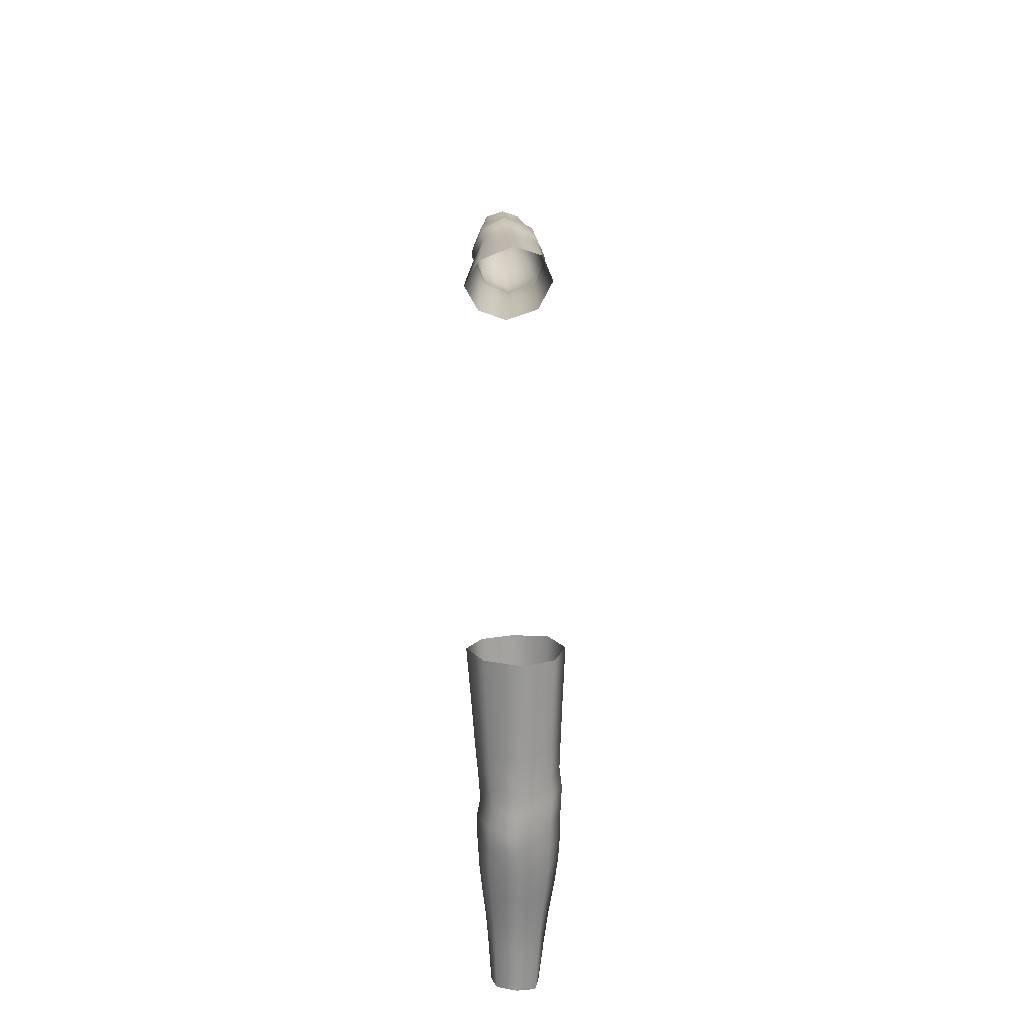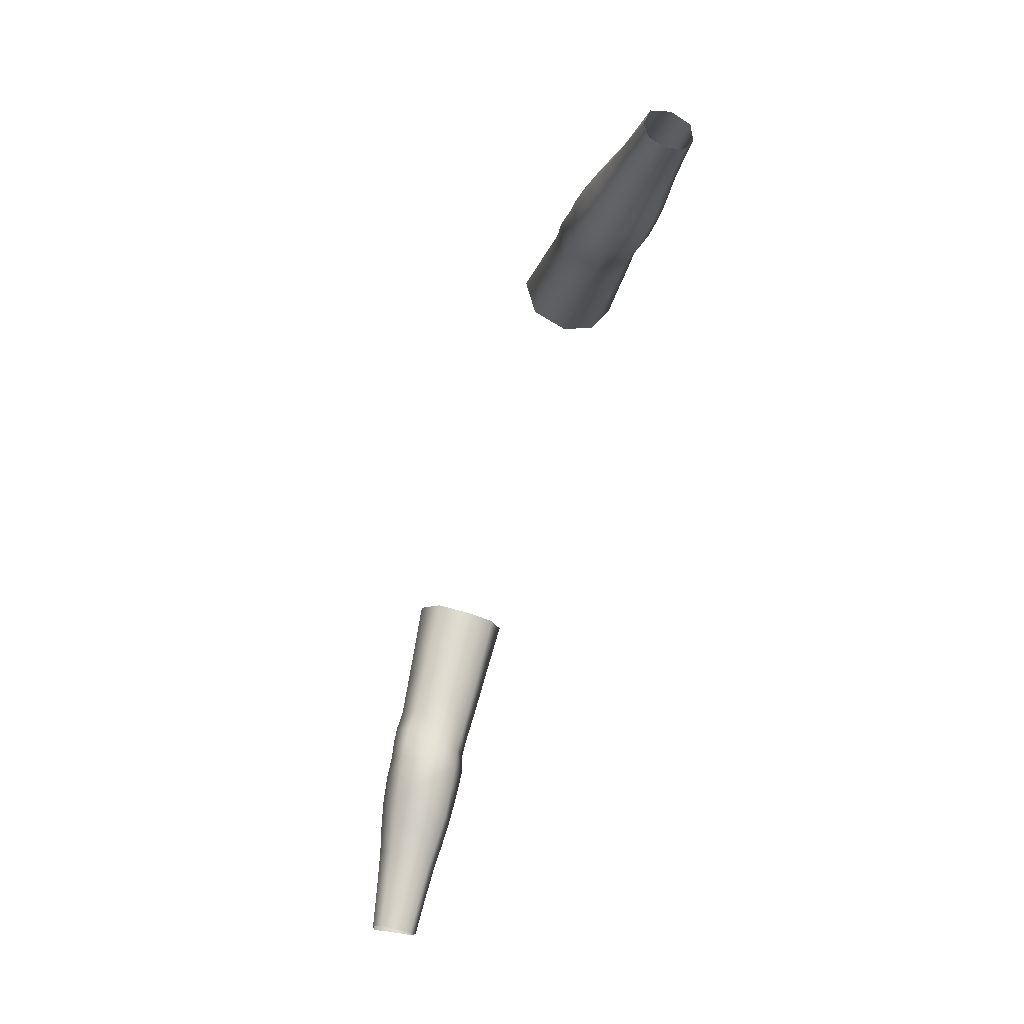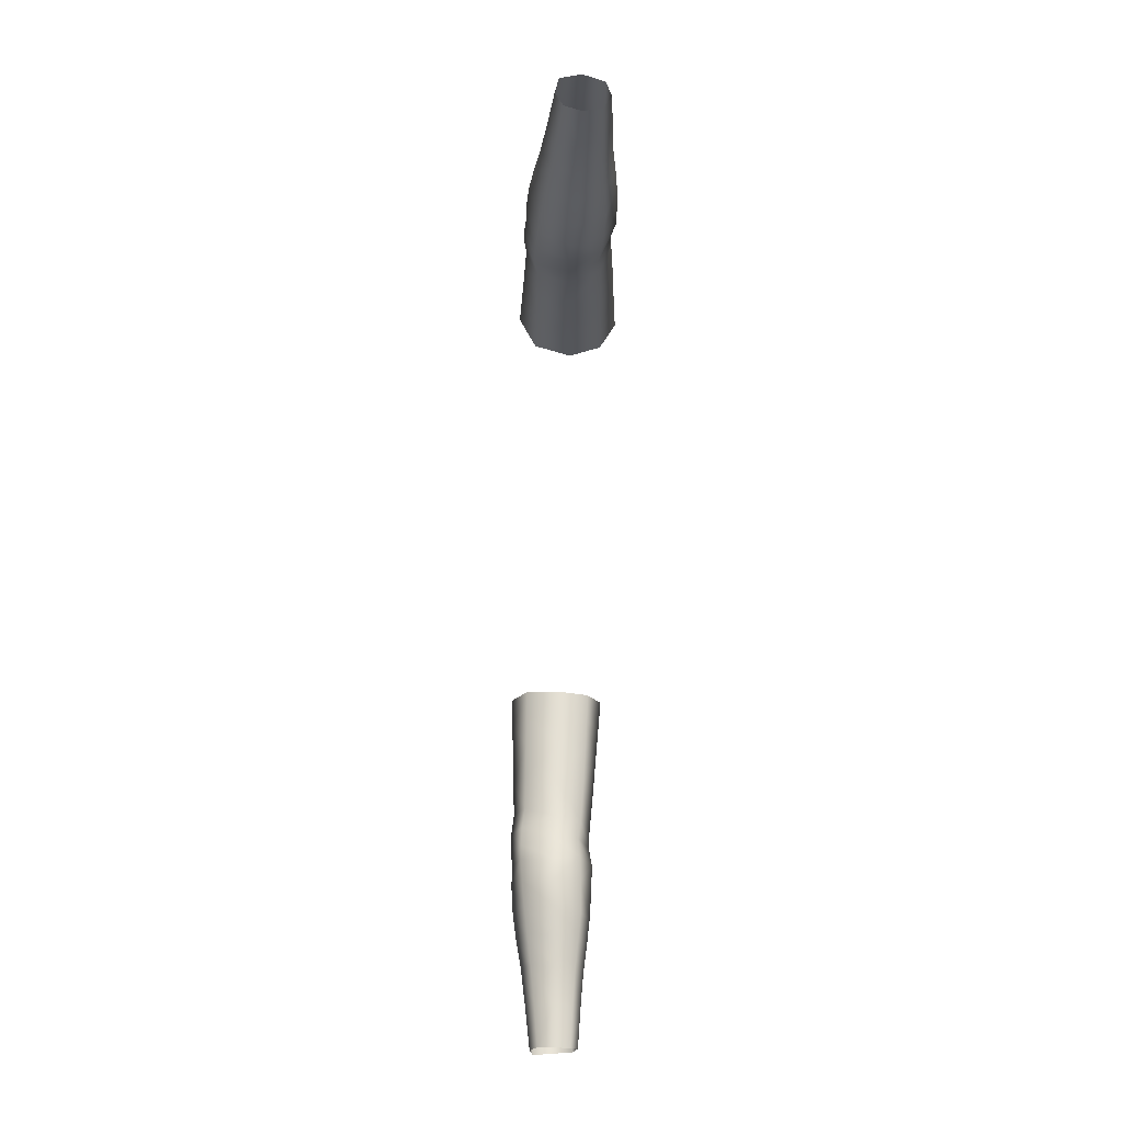
<metadata>
{"format":"obj","ext":"obj","renderer":"f3d","projection":"perspective","resolution":1024,"background":"white","views":[{"elev":63.6,"azim":89.0,"up":"+Y"},{"elev":-64.5,"azim":-106.9,"up":"+Y"},{"elev":-69.5,"azim":-91.6,"up":"+Y"}]}
</metadata>
<code>
g f_arms_nude
v 20.99 66.92 -2.898
v 19.09 67.02 -3.58
v 20.08 66.05 -3.475
v 20.08 67.99 -2.979
v 19.23 68.94 -3.01
v 18.21 67.89 -3.591
v 17.15 66.78 -3.089
v 19.09 67.02 -3.58
v 18.02 65.91 -2.988
v 19.07 65.07 -2.836
v 20.08 66.05 -3.475
v 18.14 68.03 0.9083
v 17.91 65.95 0.2449
v 16.96 66.94 0.1816
v 19.09 67.08 0.8929
v 19.23 69.15 0.2228
v 20.12 68.15 0.2542
v 21.25 66.82 0.2532
v 20.32 65.84 0.8178
v 20.32 65.84 0.8178
v 19.22 64.81 0.2794
v 19.82 69.57 -1.147
v 20.12 68.15 0.2542
v 19.23 69.15 0.2228
v 20.71 68.57 -1.217
v 19.23 68.94 -3.01
v 20.08 67.99 -2.979
v 20.99 66.92 -2.898
v 21.57 67.35 -1.288
v 21.25 66.82 0.2532
v 21.97 65.77 -2.718
v 22.44 66.14 -1.249
v 22.15 65.69 0.1807
v 23.04 64.49 -2.493
v 23.39 64.77 -1.205
v 23.14 64.42 0.07533
v 24.31 63.04 -2.325
v 24.58 63.27 -1.16
v 24.36 63.01 0.01935
v 25.92 61.3 -0.024
v 26.19 61.52 -1.106
v 26.04 61.12 -2.153
v 16.96 66.94 0.1816
v 17.55 65.3 -1.309
v 16.64 66.15 -1.427
v 17.91 65.95 0.2449
v 19.22 64.81 0.2794
v 18.68 64.5 -1.188
v 16.64 66.15 -1.427
v 18.02 65.91 -2.988
v 17.15 66.78 -3.089
v 17.55 65.3 -1.309
v 18.68 64.5 -1.188
v 19.07 65.07 -2.836
v 9.911 73.44 -1.134
v 11.36 72.92 -2.996
v 10.24 74.03 -3.014
v 11.02 72.37 -1.166
v 12.12 71.3 -1.198
v 12.48 71.81 -2.979
v 13.82 70.46 -2.966
v 13.61 69.77 -1.246
v 15.11 68.25 -1.293
v 15.17 69.11 -2.952
v 23.2 61.89 -2.162
v 24.94 60.26 -1.923
v 25.44 60.66 -2.336
v 23.73 62.46 -2.652
v 26.04 61.12 -2.153
v 24.31 63.04 -2.325
v 23.04 64.49 -2.493
v 22.36 63.85 -2.931
v 21.69 63.16 -2.385
v 21.97 65.77 -2.718
v 21.16 65.01 -3.247
v 20.99 66.92 -2.898
v 20.31 64.16 -2.633
v 20.08 66.05 -3.475
v 19.07 65.07 -2.836
v 22.99 61.52 -1.09
v 24.76 60.01 -1.082
v 24.94 60.26 -1.923
v 23.2 61.89 -2.162
v 21.69 63.16 -2.385
v 21.42 62.72 -1.113
v 20.31 64.16 -2.633
v 19.98 63.65 -1.151
v 19.07 65.07 -2.836
v 18.68 64.5 -1.188
v 23.22 61.67 -0.0684
v 24.88 60.14 -0.1463
v 24.76 60.01 -1.082
v 22.99 61.52 -1.09
v 21.42 62.72 -1.113
v 21.75 62.92 0.02694
v 19.98 63.65 -1.151
v 20.42 63.91 0.1709
v 18.68 64.5 -1.188
v 19.22 64.81 0.2794
v 24.36 63.01 0.01935
v 25.92 61.3 -0.024
v 25.32 60.73 0.2796
v 23.77 62.31 0.3904
v 24.88 60.14 -0.1463
v 23.22 61.67 -0.0684
v 21.75 62.92 0.02694
v 22.45 63.65 0.5114
v 23.14 64.42 0.07533
v 20.42 63.91 0.1709
v 21.33 64.8 0.6884
v 19.22 64.81 0.2794
v 22.15 65.69 0.1807
v 20.32 65.84 0.8178
v 21.25 66.82 0.2532
v 16.73 69.59 0.7499
v 17.68 70.52 0.08569
v 18.45 69.84 0.02963
v 17.44 68.81 0.7045
v 19.23 69.15 0.2228
v 18.14 68.03 0.9083
v 18.45 69.84 0.02963
v 19.82 69.57 -1.147
v 18.95 70.29 -1.325
v 17.68 70.52 0.08569
v 18.07 71 -1.503
v 16.29 67.78 0.07086
v 17.44 68.81 0.7045
v 16.96 66.94 0.1816
v 15.62 68.63 0.2093
v 16.73 69.59 0.7499
v 15.87 67.2 -1.36
v 16.64 66.15 -1.427
v 16.29 67.78 0.07086
v 15.11 68.25 -1.293
v 15.62 68.63 0.2093
v 18.95 70.29 -1.325
v 18.64 69.46 -3.087
v 19.23 68.94 -3.01
v 17.95 70.08 -3.131
v 18.07 71 -1.503
v 17.16 70.91 -3.057
v 18.64 69.46 -3.087
v 17.64 68.53 -3.662
v 18.21 67.89 -3.591
v 17.95 70.08 -3.131
v 16.97 69.26 -3.689
v 16.2 70.13 -3.566
v 17.16 70.91 -3.057
v 17.64 68.53 -3.662
v 16.6 67.47 -3.105
v 17.15 66.78 -3.089
v 16.97 69.26 -3.689
v 15.95 68.25 -3.084
v 15.17 69.11 -2.952
v 16.2 70.13 -3.566
v 16.6 67.47 -3.105
v 16.64 66.15 -1.427
v 15.87 67.2 -1.36
v 15.95 68.25 -3.084
v 15.11 68.25 -1.293
v 15.17 69.11 -2.952
v 16.2 70.13 -3.566
v 17.16 70.91 -3.057
v 15.88 72.36 -3.123
v 14.89 71.53 -3.652
v 14.61 73.8 -3.189
v 13.57 72.93 -3.737
v 13.55 75 -3.245
v 12.48 74.09 -3.82
v 12.49 76.2 -3.3
v 11.38 75.24 -3.902
v 10.24 74.03 -3.014
v 11.36 72.92 -2.996
v 12.48 71.81 -2.979
v 13.57 72.93 -3.737
v 14.89 71.53 -3.652
v 13.82 70.46 -2.966
v 15.17 69.11 -2.952
v 16.2 70.13 -3.566
v 18.07 71 -1.503
v 17.68 70.52 0.08569
v 16.14 72.1 0.1896
v 16.58 72.59 -1.564
v 14.61 73.68 0.2609
v 15.09 74.18 -1.626
v 13.49 74.84 0.3104
v 14.01 75.35 -1.649
v 12.36 75.99 0.3598
v 12.93 76.52 -1.671
v 13.55 75 -3.245
v 12.49 76.2 -3.3
v 14.61 73.8 -3.189
v 15.88 72.36 -3.123
v 16.58 72.59 -1.564
v 17.16 70.91 -3.057
v 18.07 71 -1.503
v 15.17 71.18 0.919
v 17.68 70.52 0.08569
v 16.73 69.59 0.7499
v 16.14 72.1 0.1896
v 14.61 73.68 0.2609
v 13.6 72.76 1.055
v 12.44 73.9 1.165
v 13.49 74.84 0.3104
v 12.36 75.99 0.3598
v 11.28 75.04 1.275
v 12.44 73.9 1.165
v 10.3 73.9 0.4684
v 11.43 72.81 0.4305
v 13.6 72.76 1.055
v 12.56 71.71 0.3927
v 14.09 70.17 0.3174
v 15.17 71.18 0.919
v 16.73 69.59 0.7499
v 15.62 68.63 0.2093
v 13.61 69.77 -1.246
v 15.62 68.63 0.2093
v 15.11 68.25 -1.293
v 14.09 70.17 0.3174
v 12.56 71.71 0.3927
v 12.12 71.3 -1.198
v 11.02 72.37 -1.166
v 11.43 72.81 0.4305
v 9.911 73.44 -1.134
v 10.3 73.9 0.4684
v -20.99 66.92 -2.898
v -20.08 66.05 -3.475
v -19.09 67.02 -3.58
v -20.08 67.99 -2.979
v -19.23 68.94 -3.01
v -18.21 67.89 -3.591
v -17.15 66.78 -3.089
v -19.09 67.02 -3.58
v -18.02 65.91 -2.988
v -19.07 65.07 -2.836
v -20.08 66.05 -3.475
v -18.14 68.03 0.9083
v -16.96 66.94 0.1817
v -17.91 65.95 0.2449
v -19.09 67.08 0.8929
v -19.23 69.15 0.2228
v -20.12 68.15 0.2542
v -21.25 66.82 0.2531
v -20.32 65.84 0.8178
v -20.32 65.84 0.8178
v -19.22 64.81 0.2794
v -19.82 69.57 -1.147
v -19.23 69.15 0.2228
v -20.12 68.15 0.2542
v -20.71 68.57 -1.217
v -19.23 68.94 -3.01
v -20.08 67.99 -2.979
v -20.99 66.92 -2.898
v -21.57 67.35 -1.288
v -21.25 66.82 0.2531
v -21.97 65.77 -2.718
v -22.44 66.14 -1.249
v -22.15 65.69 0.1807
v -23.04 64.49 -2.493
v -23.39 64.77 -1.205
v -23.14 64.42 0.07532
v -24.31 63.04 -2.325
v -24.58 63.27 -1.16
v -24.36 63.01 0.01935
v -25.92 61.3 -0.02401
v -26.19 61.52 -1.106
v -26.04 61.12 -2.153
v -16.96 66.94 0.1817
v -16.64 66.15 -1.427
v -17.55 65.3 -1.309
v -17.91 65.95 0.2449
v -19.22 64.81 0.2794
v -18.68 64.5 -1.188
v -16.64 66.15 -1.427
v -17.15 66.78 -3.089
v -18.02 65.91 -2.988
v -17.55 65.3 -1.309
v -18.68 64.5 -1.188
v -19.07 65.07 -2.836
v -9.911 73.44 -1.134
v -10.24 74.03 -3.014
v -11.36 72.92 -2.996
v -11.02 72.37 -1.166
v -12.12 71.3 -1.198
v -12.48 71.81 -2.979
v -13.82 70.46 -2.966
v -13.61 69.77 -1.246
v -15.11 68.25 -1.293
v -15.17 69.11 -2.952
v -23.2 61.89 -2.162
v -25.44 60.66 -2.336
v -24.94 60.26 -1.923
v -23.73 62.46 -2.652
v -26.04 61.12 -2.153
v -24.31 63.04 -2.325
v -23.04 64.49 -2.493
v -22.36 63.85 -2.931
v -21.69 63.16 -2.385
v -21.97 65.77 -2.718
v -21.16 65.01 -3.247
v -20.99 66.92 -2.898
v -20.31 64.16 -2.633
v -20.08 66.05 -3.475
v -19.07 65.07 -2.836
v -22.99 61.52 -1.09
v -24.94 60.26 -1.923
v -24.76 60.01 -1.082
v -23.2 61.89 -2.162
v -21.69 63.16 -2.385
v -21.42 62.72 -1.113
v -20.31 64.16 -2.633
v -19.98 63.65 -1.151
v -19.07 65.07 -2.836
v -18.68 64.5 -1.188
v -23.22 61.67 -0.0684
v -24.76 60.01 -1.082
v -24.88 60.14 -0.1463
v -22.99 61.52 -1.09
v -21.42 62.72 -1.113
v -21.75 62.92 0.02694
v -19.98 63.65 -1.151
v -20.42 63.91 0.1709
v -18.68 64.5 -1.188
v -19.22 64.81 0.2794
v -24.36 63.01 0.01935
v -25.32 60.73 0.2796
v -25.92 61.3 -0.02401
v -23.77 62.31 0.3904
v -24.88 60.14 -0.1463
v -23.22 61.67 -0.0684
v -21.75 62.92 0.02694
v -22.45 63.65 0.5114
v -23.14 64.42 0.07532
v -20.42 63.91 0.1709
v -21.33 64.8 0.6884
v -19.22 64.81 0.2794
v -22.15 65.69 0.1807
v -20.32 65.84 0.8178
v -21.25 66.82 0.2531
v -16.73 69.59 0.7499
v -18.45 69.84 0.02962
v -17.68 70.52 0.08568
v -17.44 68.81 0.7045
v -19.23 69.15 0.2228
v -18.14 68.03 0.9083
v -18.45 69.84 0.02962
v -19.82 69.57 -1.147
v -18.95 70.29 -1.325
v -17.68 70.52 0.08568
v -18.07 71 -1.503
v -16.29 67.78 0.07087
v -16.96 66.94 0.1817
v -17.44 68.81 0.7045
v -15.62 68.63 0.2093
v -16.73 69.59 0.7499
v -15.87 67.2 -1.36
v -16.64 66.15 -1.427
v -16.29 67.78 0.07087
v -15.11 68.25 -1.293
v -15.62 68.63 0.2093
v -18.95 70.29 -1.325
v -18.64 69.46 -3.087
v -19.23 68.94 -3.01
v -17.95 70.08 -3.131
v -18.07 71 -1.503
v -17.16 70.91 -3.057
v -17.64 68.53 -3.662
v -18.64 69.46 -3.087
v -18.21 67.89 -3.591
v -17.95 70.08 -3.131
v -16.97 69.26 -3.689
v -16.2 70.13 -3.566
v -17.16 70.91 -3.057
v -17.15 66.78 -3.089
v -16.6 67.47 -3.105
v -17.64 68.53 -3.662
v -16.97 69.26 -3.689
v -15.95 68.25 -3.084
v -15.17 69.11 -2.952
v -16.2 70.13 -3.566
v -16.6 67.47 -3.105
v -16.64 66.15 -1.427
v -15.87 67.2 -1.36
v -15.95 68.25 -3.084
v -15.11 68.25 -1.293
v -15.17 69.11 -2.952
v -16.2 70.13 -3.566
v -15.88 72.36 -3.123
v -17.16 70.91 -3.057
v -14.89 71.53 -3.652
v -14.61 73.8 -3.189
v -13.57 72.93 -3.737
v -13.55 75 -3.245
v -12.48 74.09 -3.82
v -12.49 76.2 -3.3
v -11.38 75.24 -3.902
v -10.24 74.03 -3.014
v -11.36 72.92 -2.996
v -12.48 71.81 -2.979
v -13.57 72.93 -3.737
v -14.89 71.53 -3.652
v -13.82 70.46 -2.966
v -15.17 69.11 -2.952
v -16.2 70.13 -3.566
v -18.07 71 -1.503
v -16.14 72.1 0.1896
v -17.68 70.52 0.08568
v -16.58 72.59 -1.564
v -14.61 73.68 0.2609
v -15.09 74.18 -1.626
v -13.49 74.84 0.3103
v -14.01 75.35 -1.649
v -12.36 75.99 0.3598
v -12.93 76.52 -1.671
v -13.55 75 -3.245
v -12.49 76.2 -3.3
v -14.61 73.8 -3.189
v -15.88 72.36 -3.123
v -16.58 72.59 -1.564
v -17.16 70.91 -3.057
v -18.07 71 -1.503
v -15.17 71.18 0.919
v -16.73 69.59 0.7499
v -17.68 70.52 0.08568
v -16.14 72.1 0.1896
v -14.61 73.68 0.2609
v -13.6 72.76 1.055
v -12.44 73.9 1.165
v -13.49 74.84 0.3103
v -12.36 75.99 0.3598
v -11.28 75.04 1.275
v -12.44 73.9 1.165
v -10.3 73.9 0.4684
v -11.43 72.81 0.4306
v -13.6 72.76 1.055
v -12.56 71.71 0.3927
v -14.09 70.17 0.3174
v -15.17 71.18 0.919
v -16.73 69.59 0.7499
v -15.62 68.63 0.2093
v -13.61 69.77 -1.246
v -15.11 68.25 -1.293
v -15.62 68.63 0.2093
v -14.09 70.17 0.3174
v -12.56 71.71 0.3927
v -12.12 71.3 -1.198
v -11.02 72.37 -1.166
v -11.43 72.81 0.4306
v -9.911 73.44 -1.134
v -10.3 73.9 0.4684
g f_arms_nude_0
f 3 2 1
f 2 4 1
f 5 4 2
f 6 5 2
f 6 8 7
f 8 9 7
f 10 9 8
f 11 10 8
f 14 13 12
f 13 15 12
f 12 15 16
f 15 17 16
f 18 17 15
f 19 18 15
f 20 15 13
f 21 20 13
f 24 23 22
f 23 25 22
f 22 25 26
f 25 27 26
f 28 27 25
f 29 25 23
f 29 28 25
f 30 29 23
f 28 29 31
f 29 30 32
f 29 32 31
f 30 33 32
f 34 31 32
f 35 32 33
f 35 34 32
f 36 35 33
f 37 34 35
f 38 35 36
f 38 37 35
f 39 38 36
f 39 40 38
f 40 41 38
f 38 41 37
f 41 42 37
f 45 44 43
f 44 46 43
f 47 46 44
f 48 47 44
f 51 50 49
f 50 52 49
f 53 52 50
f 54 53 50
f 57 56 55
f 56 58 55
f 59 58 56
f 60 59 56
f 60 61 59
f 61 62 59
f 63 62 61
f 64 63 61
f 67 66 65
f 68 67 65
f 69 67 68
f 70 69 68
f 70 68 71
f 68 65 72
f 68 72 71
f 65 73 72
f 74 71 72
f 72 73 75
f 75 74 72
f 76 74 75
f 73 77 75
f 78 76 75
f 78 75 77
f 79 78 77
f 82 81 80
f 83 82 80
f 83 80 84
f 80 85 84
f 84 85 86
f 85 87 86
f 88 86 87
f 89 88 87
f 92 91 90
f 93 92 90
f 93 90 94
f 90 95 94
f 96 94 95
f 97 96 95
f 98 96 97
f 99 98 97
f 102 101 100
f 103 102 100
f 104 102 103
f 105 104 103
f 105 103 106
f 103 100 107
f 103 107 106
f 100 108 107
f 109 106 107
f 107 108 110
f 110 109 107
f 111 109 110
f 108 112 110
f 113 111 110
f 113 110 112
f 114 113 112
f 117 116 115
f 118 117 115
f 119 117 118
f 120 119 118
f 119 122 121
f 122 123 121
f 121 123 124
f 123 125 124
f 120 127 126
f 128 120 126
f 126 127 129
f 127 130 129
f 132 128 131
f 128 133 131
f 131 133 134
f 133 135 134
f 122 137 136
f 138 137 122
f 137 139 136
f 136 139 140
f 139 141 140
f 143 142 138
f 144 143 138
f 145 142 143
f 146 145 143
f 146 147 145
f 147 148 145
f 150 149 144
f 151 150 144
f 152 149 150
f 153 152 150
f 153 154 152
f 154 155 152
f 151 157 156
f 157 158 156
f 156 158 159
f 158 160 159
f 160 161 159
f 164 163 162
f 165 164 162
f 166 164 165
f 167 166 165
f 168 166 167
f 169 168 167
f 170 168 169
f 171 170 169
f 171 169 172
f 169 173 172
f 174 173 169
f 175 174 169
f 175 176 174
f 176 177 174
f 178 177 176
f 179 178 176
f 182 181 180
f 183 182 180
f 184 182 183
f 185 184 183
f 186 184 185
f 187 186 185
f 188 186 187
f 189 188 187
f 189 187 190
f 191 189 190
f 190 187 192
f 187 185 192
f 192 185 193
f 185 194 193
f 193 194 195
f 194 196 195
f 199 198 197
f 198 200 197
f 197 200 201
f 202 197 201
f 202 201 203
f 201 204 203
f 203 204 205
f 206 203 205
f 206 208 207
f 208 209 207
f 207 209 210
f 209 211 210
f 211 212 210
f 212 213 210
f 214 213 212
f 215 214 212
f 218 217 216
f 217 219 216
f 216 219 220
f 221 216 220
f 222 221 220
f 223 222 220
f 224 222 223
f 225 224 223
f 228 227 226
f 229 228 226
f 229 230 228
f 230 231 228
f 233 231 232
f 234 233 232
f 234 235 233
f 235 236 233
f 239 238 237
f 240 239 237
f 240 237 241
f 242 240 241
f 242 243 240
f 243 244 240
f 240 245 239
f 245 246 239
f 249 248 247
f 250 249 247
f 250 247 251
f 252 250 251
f 252 253 250
f 250 254 249
f 253 254 250
f 254 255 249
f 254 253 256
f 255 254 257
f 257 254 256
f 258 255 257
f 256 259 257
f 257 260 258
f 259 260 257
f 260 261 258
f 259 262 260
f 260 263 261
f 262 263 260
f 263 264 261
f 265 264 263
f 266 265 263
f 266 263 262
f 267 266 262
f 270 269 268
f 271 270 268
f 271 272 270
f 272 273 270
f 276 275 274
f 277 276 274
f 277 278 276
f 278 279 276
f 282 281 280
f 283 282 280
f 283 284 282
f 284 285 282
f 286 285 284
f 287 286 284
f 287 288 286
f 288 289 286
f 292 291 290
f 291 293 290
f 291 294 293
f 294 295 293
f 293 295 296
f 290 293 297
f 297 293 296
f 298 290 297
f 296 299 297
f 298 297 300
f 299 300 297
f 299 301 300
f 302 298 300
f 301 303 300
f 300 303 302
f 303 304 302
f 307 306 305
f 306 308 305
f 305 308 309
f 310 305 309
f 310 309 311
f 312 310 311
f 311 313 312
f 313 314 312
f 317 316 315
f 316 318 315
f 315 318 319
f 320 315 319
f 319 321 320
f 321 322 320
f 321 323 322
f 323 324 322
f 327 326 325
f 326 328 325
f 326 329 328
f 329 330 328
f 328 330 331
f 325 328 332
f 332 328 331
f 333 325 332
f 331 334 332
f 333 332 335
f 334 335 332
f 334 336 335
f 337 333 335
f 336 338 335
f 335 338 337
f 338 339 337
f 342 341 340
f 341 343 340
f 341 344 343
f 344 345 343
f 347 344 346
f 348 347 346
f 348 346 349
f 350 348 349
f 345 352 351
f 353 345 351
f 353 351 354
f 355 353 354
f 352 357 356
f 358 352 356
f 358 356 359
f 360 358 359
f 362 347 361
f 362 363 347
f 364 362 361
f 364 361 365
f 366 364 365
f 368 367 363
f 367 369 363
f 368 370 367
f 370 371 367
f 372 371 370
f 373 372 370
f 375 374 369
f 376 375 369
f 376 377 375
f 377 378 375
f 379 378 377
f 380 379 377
f 382 374 381
f 383 382 381
f 383 381 384
f 385 383 384
f 386 385 384
f 389 388 387
f 388 390 387
f 388 391 390
f 391 392 390
f 391 393 392
f 393 394 392
f 393 395 394
f 395 396 394
f 394 396 397
f 398 394 397
f 398 399 394
f 399 400 394
f 401 400 399
f 402 401 399
f 402 403 401
f 403 404 401
f 407 406 405
f 406 408 405
f 406 409 408
f 409 410 408
f 409 411 410
f 411 412 410
f 411 413 412
f 413 414 412
f 412 414 415
f 414 416 415
f 412 415 417
f 410 412 417
f 410 417 418
f 419 410 418
f 419 418 420
f 421 419 420
f 424 423 422
f 425 424 422
f 425 422 426
f 422 427 426
f 426 427 428
f 429 426 428
f 429 428 430
f 428 431 430
f 433 431 432
f 434 433 432
f 434 432 435
f 436 434 435
f 437 436 435
f 438 437 435
f 438 439 437
f 439 440 437
f 443 442 441
f 444 443 441
f 444 441 445
f 441 446 445
f 446 447 445
f 447 448 445
f 447 449 448
f 449 450 448

</code>
